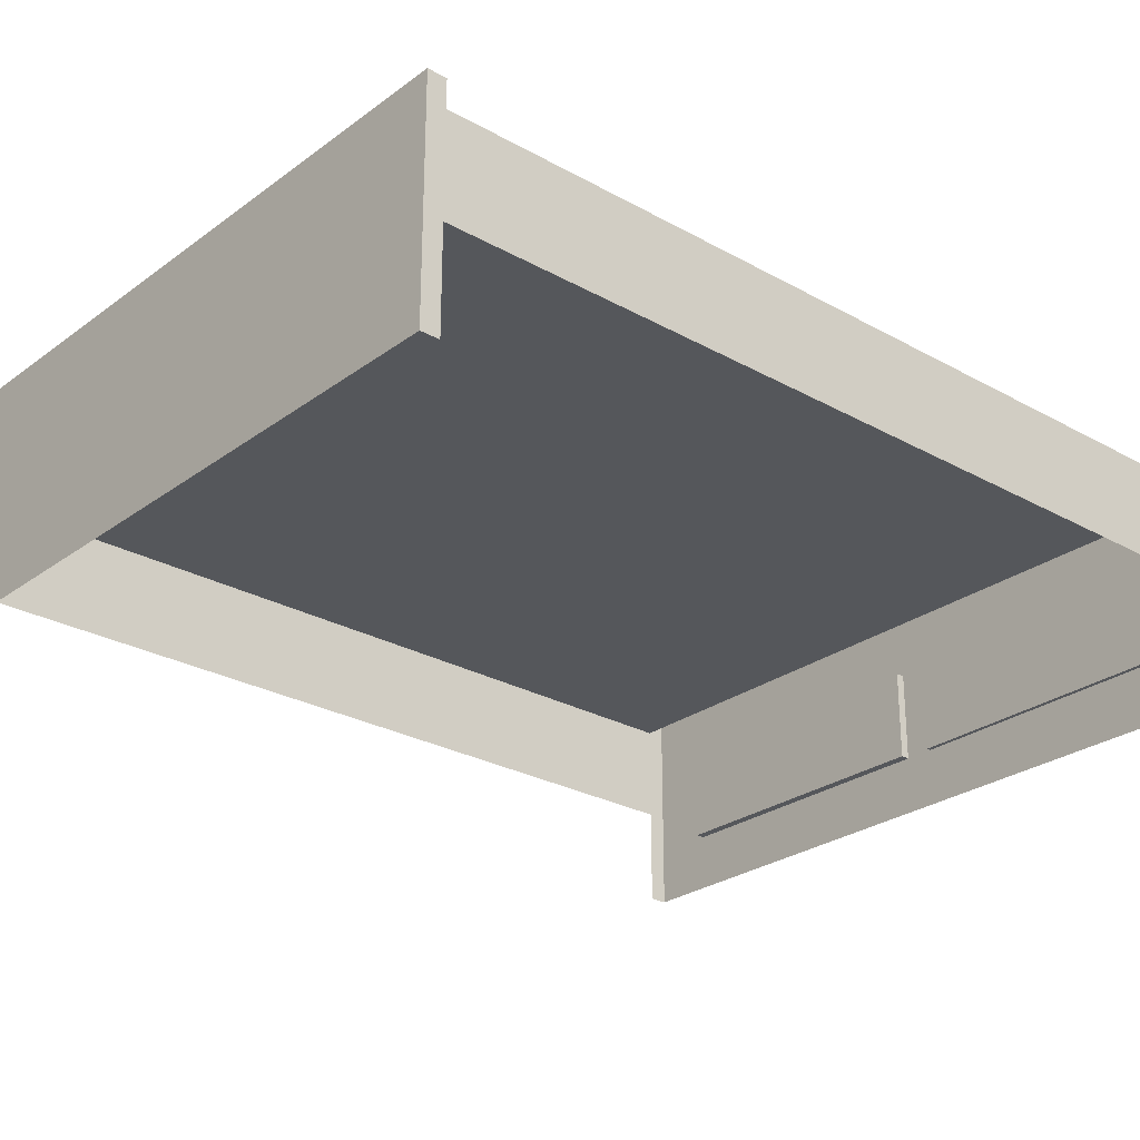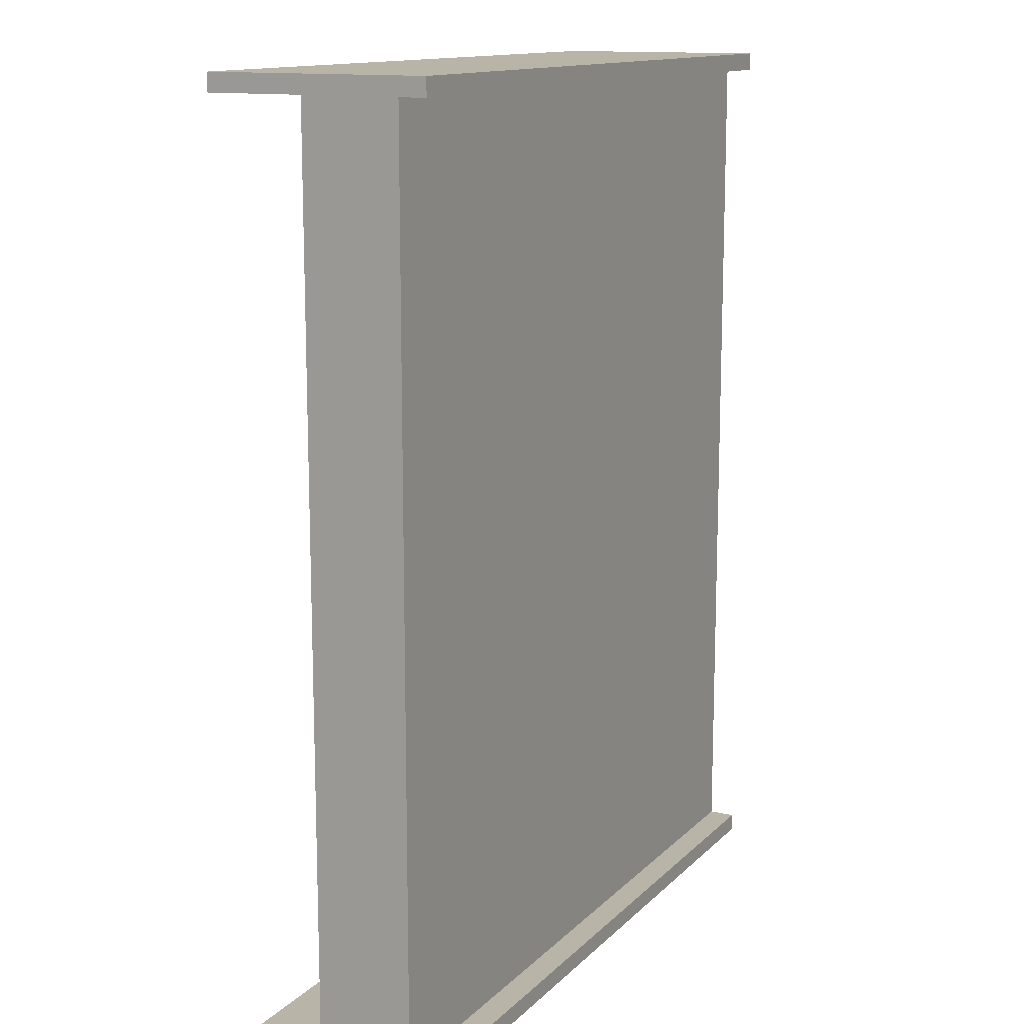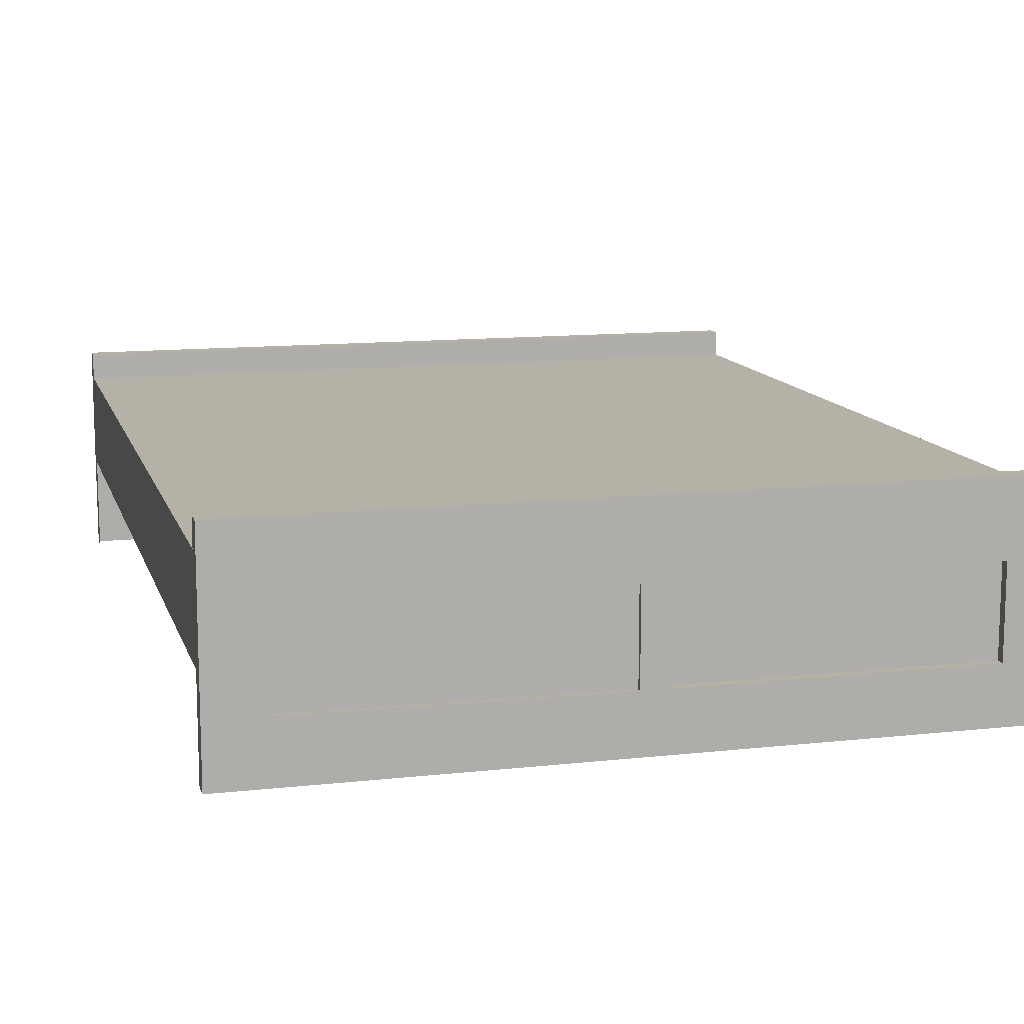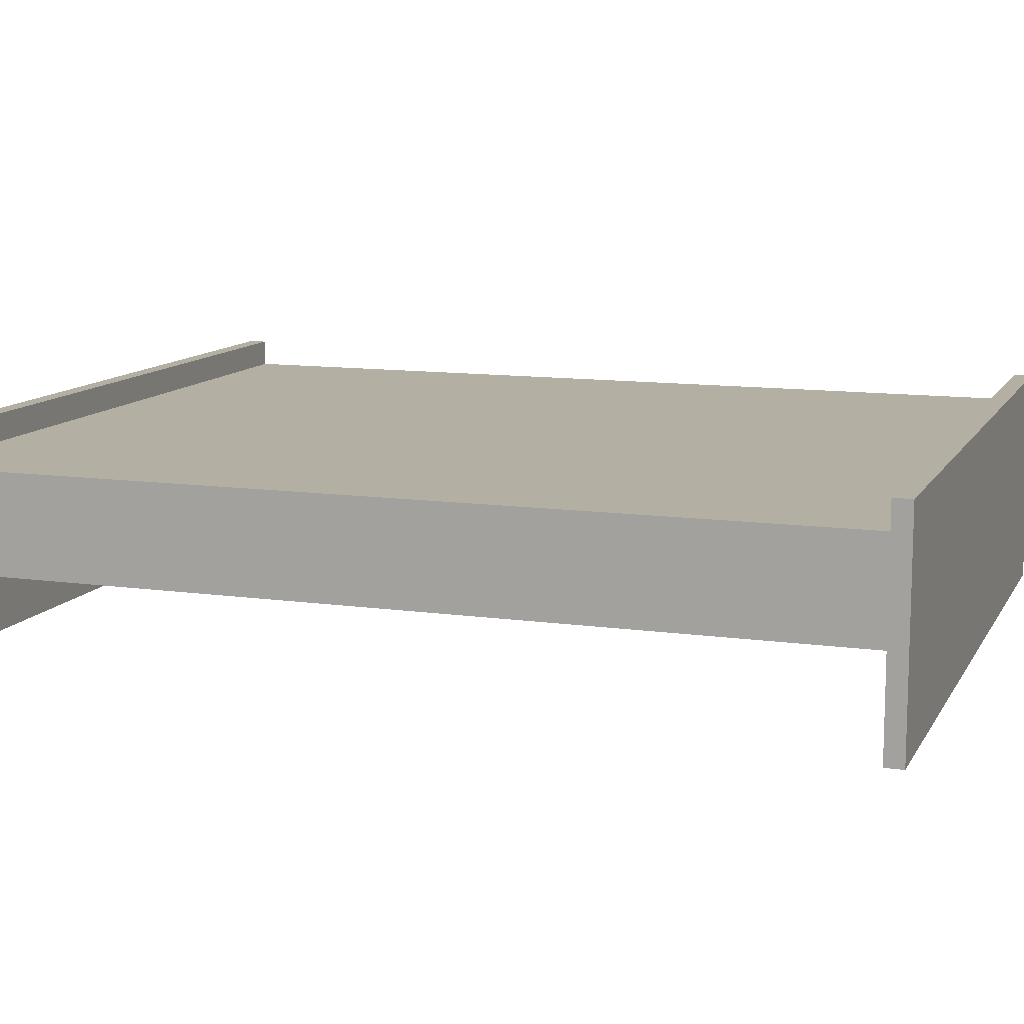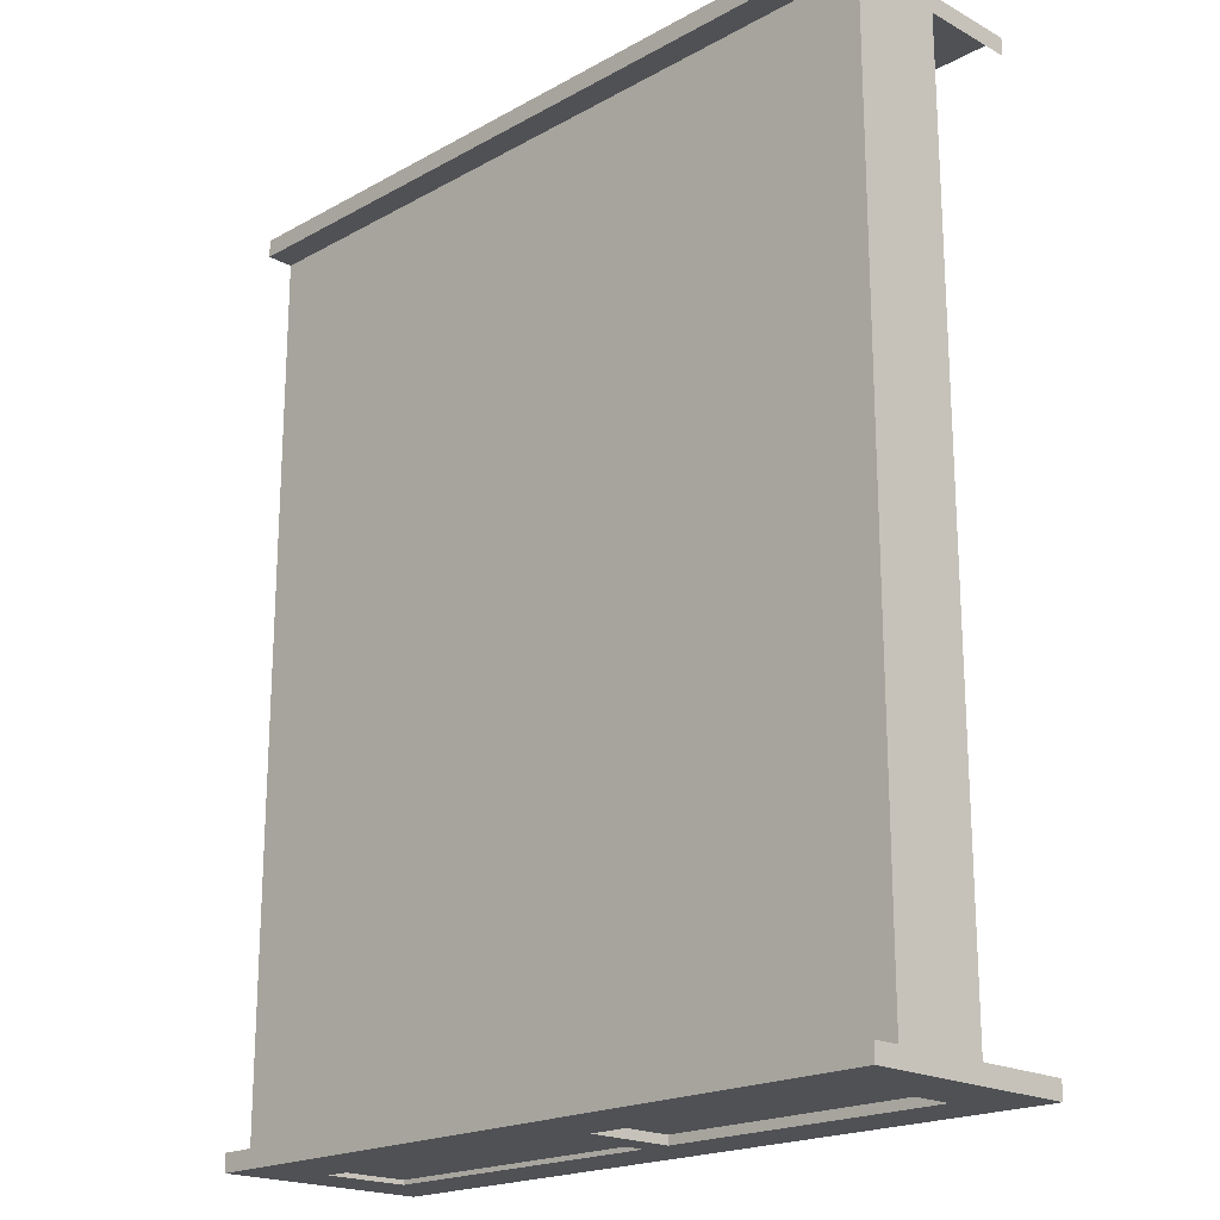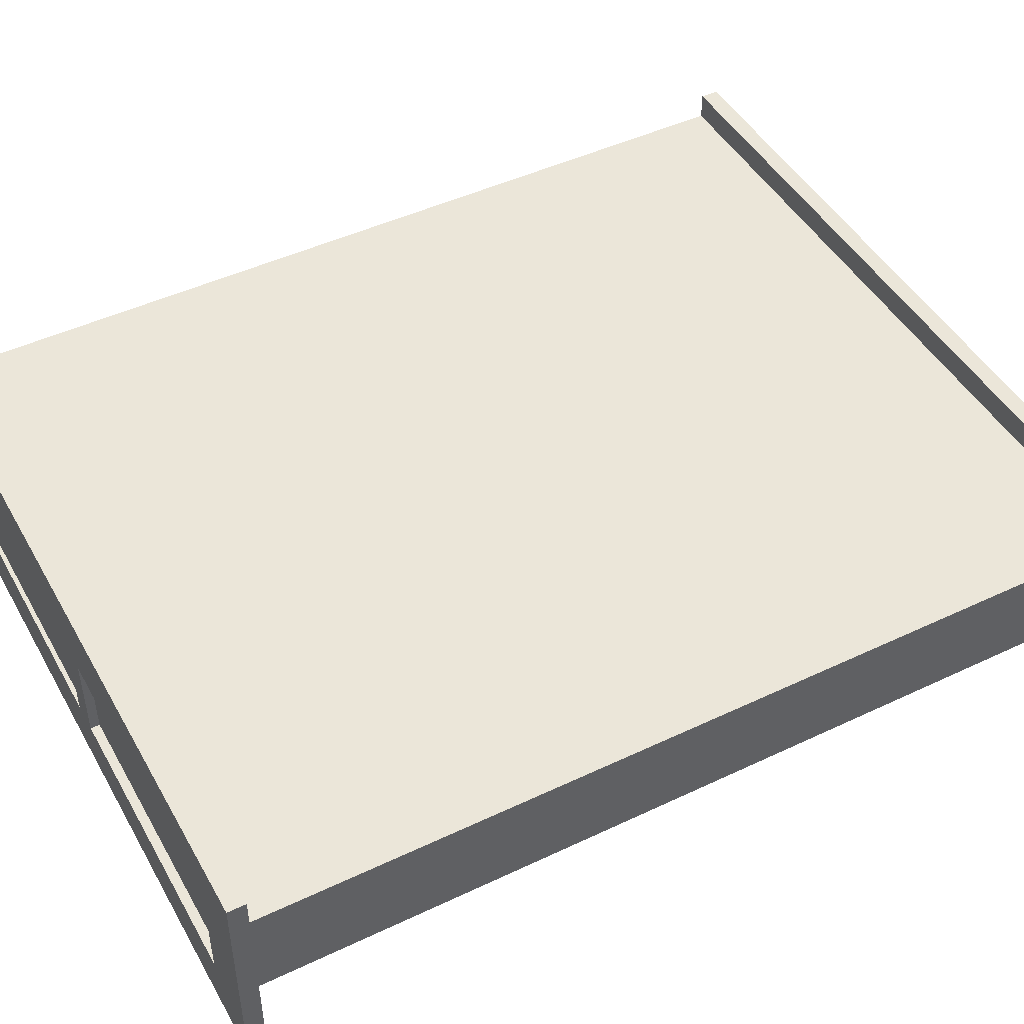
<metadata>
{"format":"obj","ext":"obj","renderer":"f3d","projection":"perspective","resolution":1024,"background":"white","views":[{"elev":-26.5,"azim":48.8,"up":"+Y"},{"elev":13.2,"azim":117.0,"up":"+Z"},{"elev":12.1,"azim":165.2,"up":"+Y"},{"elev":11.2,"azim":-70.8,"up":"+Y"},{"elev":-20.0,"azim":-134.8,"up":"+Z"},{"elev":46.7,"azim":-118.3,"up":"+Y"}]}
</metadata>
<code>
g Mesh1 Model
v 0.3087 0.09113 0.3826
v -0.3087 -0.09113 0.3826
v 0.3087 -0.09113 0.3826
f 1 2 3
v -0.3087 0.09113 0.3826
f 2 1 4
v -0.3087 0.09113 0.3677
f 1 5 4
v 0.3087 0.09113 0.3677
f 5 1 6
v 0.3087 0.06881 0.3677
f 1 7 6
v 0.3087 -0.01116 0.3677
f 7 1 8
v 0.3087 -0.09113 0.3677
f 8 1 9
f 9 1 3
v 0.3087 -0.01116 -0.3677
f 10 7 8
v 0.3087 0.06881 -0.3677
f 7 10 11
v 0.3087 -0.09113 -0.3677
f 12 11 10
v 0.3087 0.09113 -0.3677
f 12 13 11
v 0.3087 -0.09113 -0.3826
f 14 13 12
v 0.3087 0.09113 -0.3826
f 13 14 15
v 0.2632 -0.04193 -0.3826
f 14 16 15
v 0.01153 -0.04383 -0.3826
f 16 14 17
v -0.2566 -0.04383 -0.3826
f 17 14 18
v -0.3087 -0.09113 -0.3826
f 19 18 14
v -0.3087 0.09113 -0.3826
f 18 19 20
v -0.3087 -0.09113 -0.3677
f 21 20 19
v -0.3087 -0.01116 -0.3677
f 20 21 22
v -0.3087 0.09113 -0.3677
f 20 22 23
v -0.3087 0.06881 -0.3677
f 23 22 24
v -0.3087 -0.01116 0.3677
f 25 24 22
v -0.3087 0.06881 0.3677
f 24 25 26
f 25 2 26
v -0.3087 -0.09113 0.3677
f 2 25 27
f 26 2 5
f 5 2 4
f 5 7 26
f 7 5 6
f 7 24 26
f 24 7 11
f 13 24 11
f 24 13 23
f 13 20 23
f 20 13 15
v 0.2632 0.03056 -0.3826
f 15 28 20
f 15 16 28
v 0.2632 -0.04193 -0.3789
f 29 28 16
v 0.2632 0.03056 -0.3789
f 28 29 30
v 0.01153 0.03056 -0.3789
f 29 31 30
v 0.01153 -0.04383 -0.3789
f 31 29 32
f 29 17 32
f 17 29 16
f 17 31 32
v 0.01153 0.03056 -0.3826
f 31 17 33
v -0.01241 0.03056 -0.3826
f 17 34 33
v -0.01241 -0.04383 -0.3826
f 34 17 35
f 17 18 35
v -0.01241 -0.04383 -0.3752
f 18 36 35
v -0.2566 -0.04383 -0.3752
f 36 18 37
v -0.2566 0.03056 -0.3752
f 18 38 37
v -0.2566 0.03056 -0.3826
f 38 18 39
f 18 20 39
f 39 20 34
f 34 20 33
f 33 20 28
f 28 31 33
f 31 28 30
f 34 38 39
v -0.01241 0.03056 -0.3752
f 38 34 40
f 34 36 40
f 36 34 35
f 36 38 40
f 38 36 37

</code>
